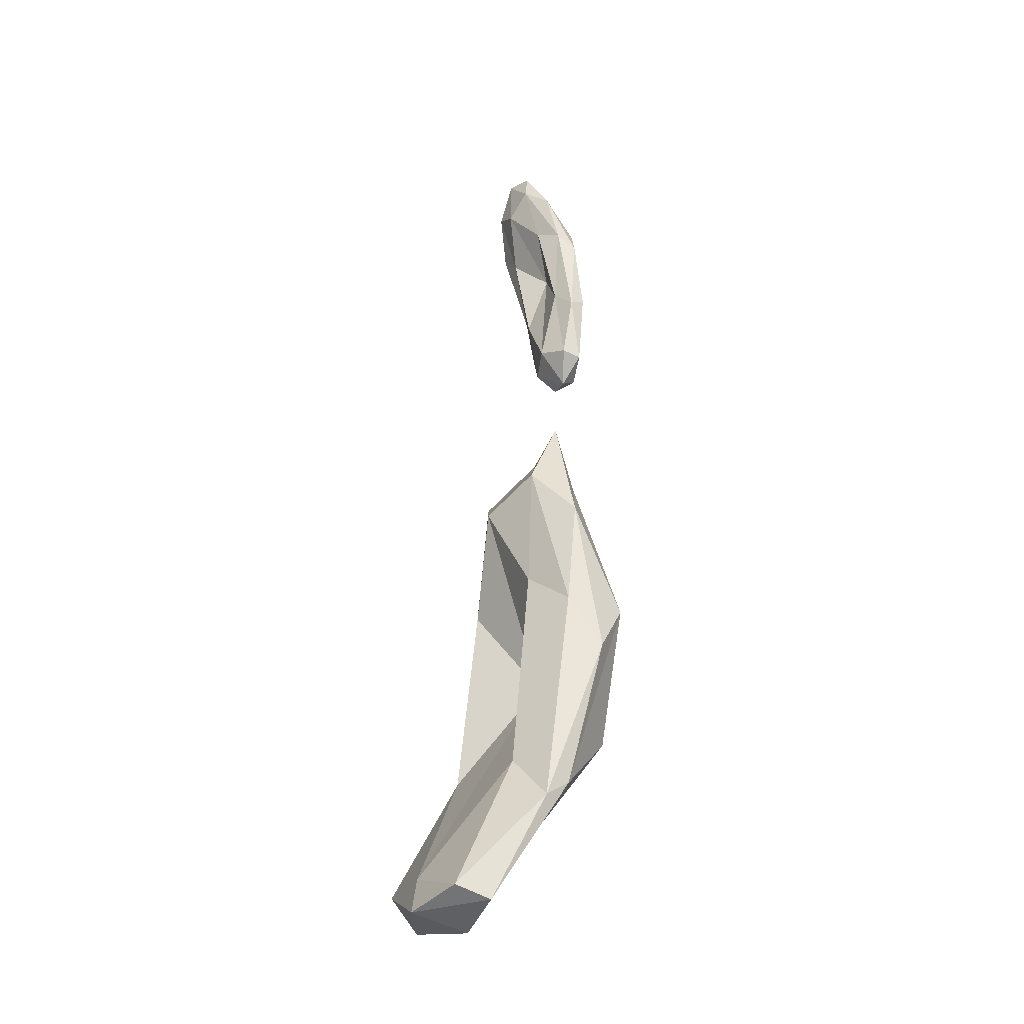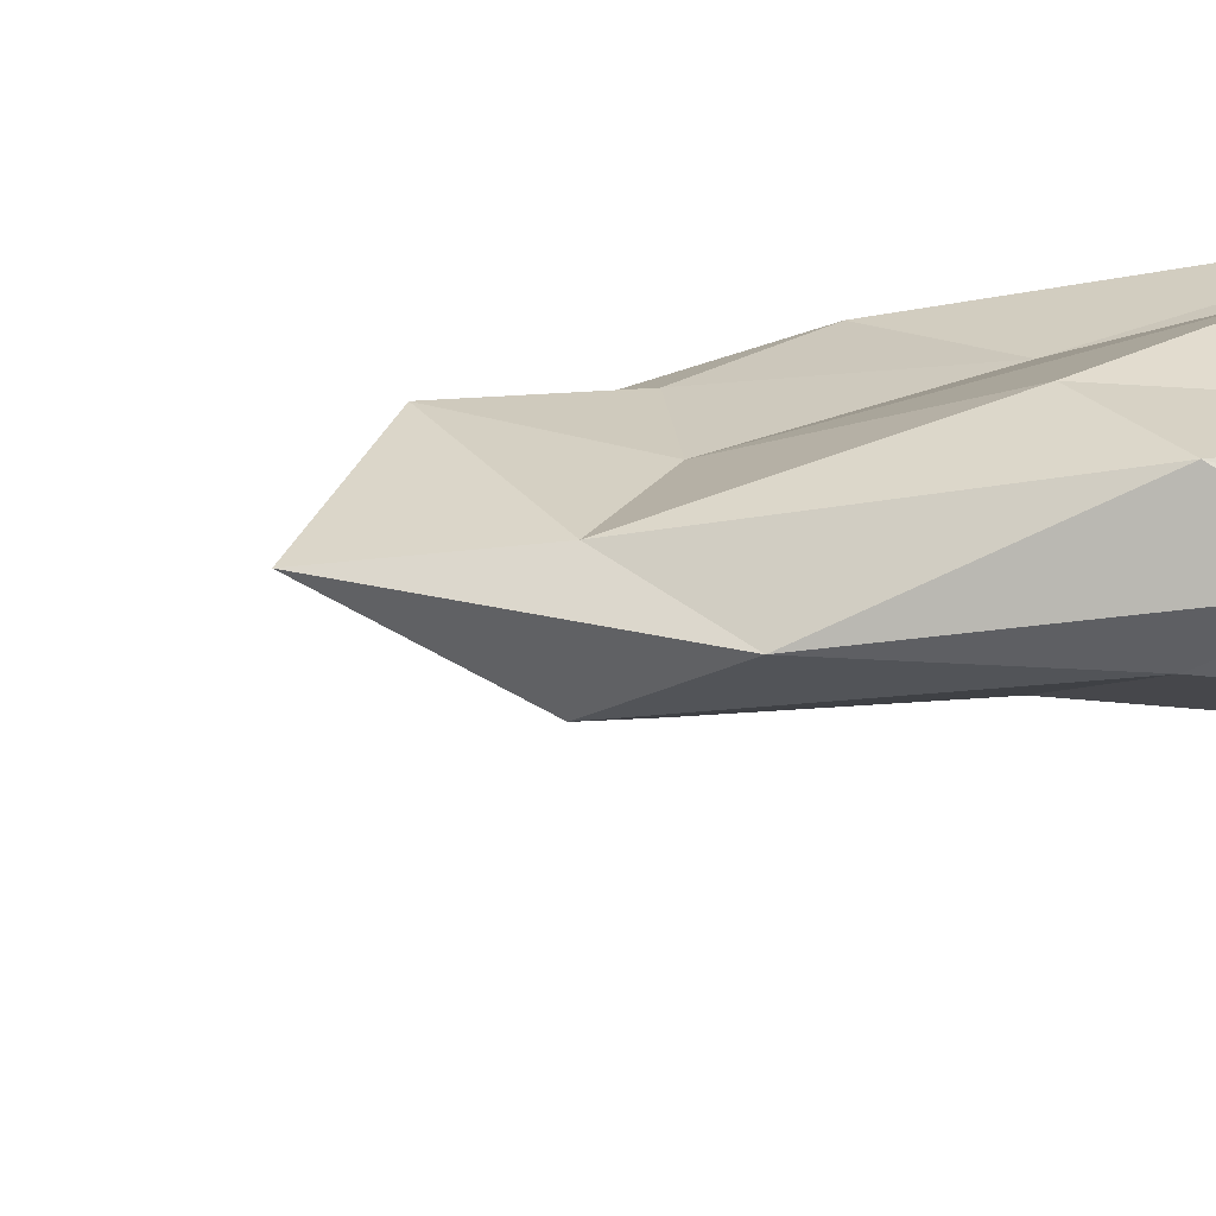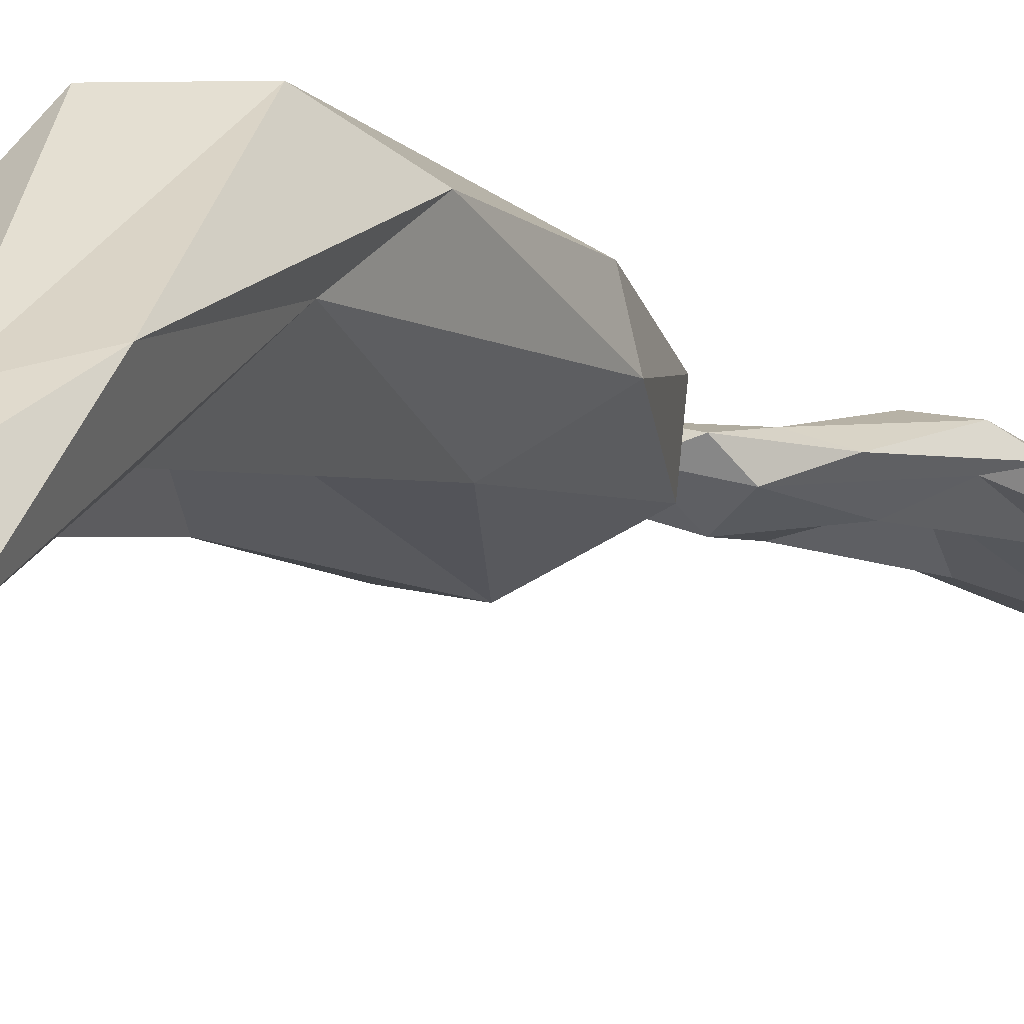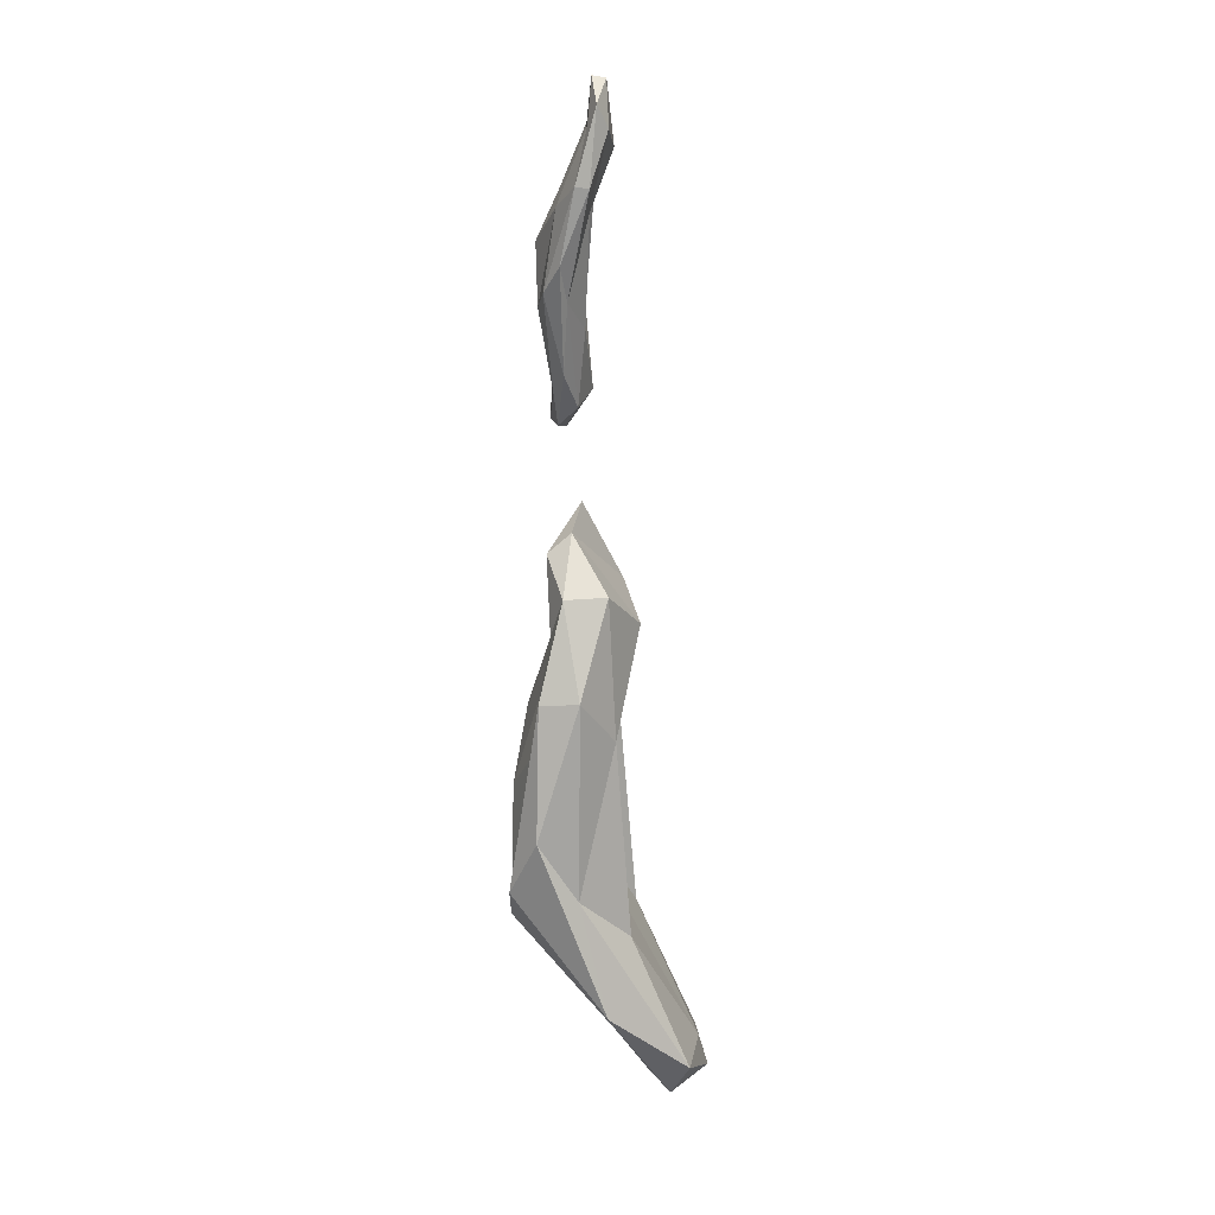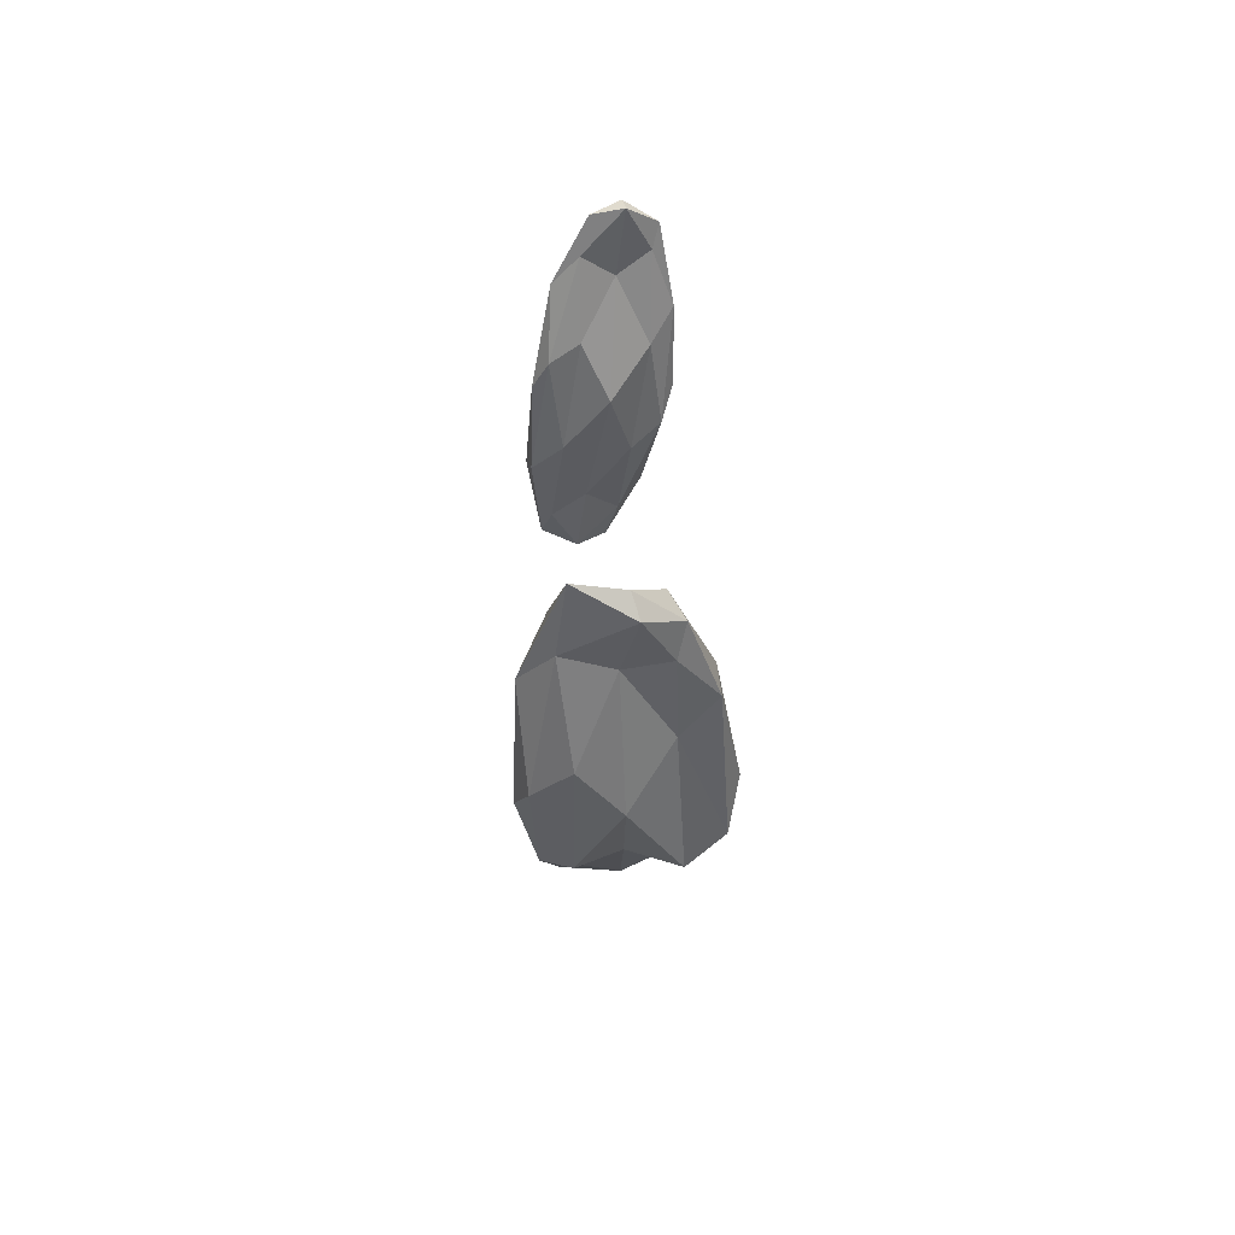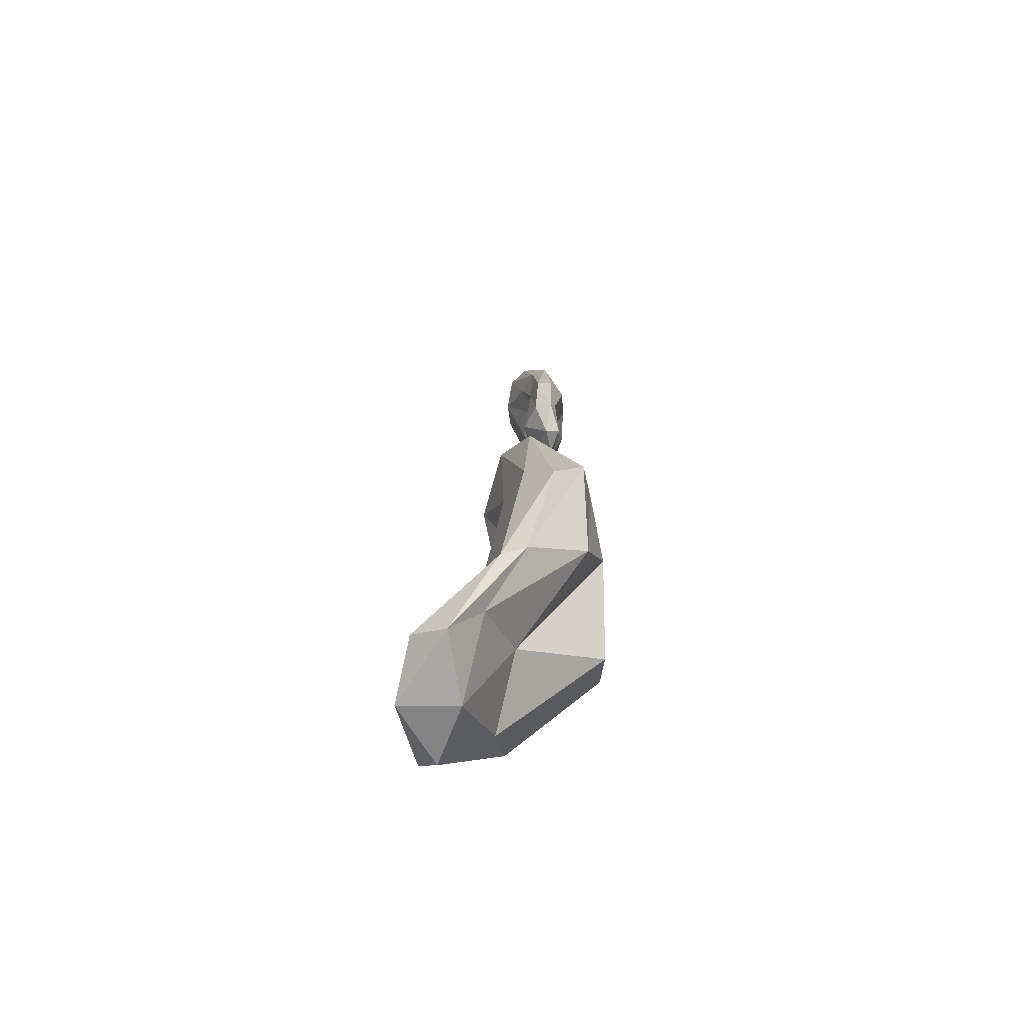
<metadata>
{"format":"obj","ext":"obj","renderer":"f3d","projection":"perspective","resolution":1024,"background":"white","views":[{"elev":-32.2,"azim":-127.4,"up":"+Y"},{"elev":10.1,"azim":-88.9,"up":"+Z"},{"elev":-5.7,"azim":32.3,"up":"+Z"},{"elev":18.6,"azim":85.7,"up":"+Y"},{"elev":49.6,"azim":-18.6,"up":"+Y"},{"elev":-71.4,"azim":-97.3,"up":"+Y"}]}
</metadata>
<code>
o Icosphere.014
v -0.1685 -0.3649 0.7183
v -0.06944 -0.6783 0.6362
v -0.09871 -0.2401 0.7852
v -0.07967 0.06016 0.7085
v -0.07077 -0.2313 0.658
v -0.04936 -0.734 0.5463
v 0.05419 -0.493 0.8171
v 0.05436 -0.08796 0.7596
v 0.06639 -0.03124 0.683
v 0.1003 -0.511 0.6544
v 0.1164 -0.7485 0.5997
v 0.1458 -0.3476 0.7846
v -0.1583 -0.2918 0.7646
v -0.1266 -0.5774 0.6841
v -0.09883 -0.4865 0.7719
v -0.07115 -0.7521 0.5912
v -0.1207 -0.601 0.6492
v -0.1491 -0.1299 0.6882
v -0.1021 -0.05902 0.7238
v -0.1396 -0.2859 0.6796
v -0.09 -0.05401 0.6506
v -0.06375 -0.5355 0.633
v 0.02279 -0.7674 0.6209
v 0.04054 -0.7503 0.5378
v -0.03289 -0.3351 0.8093
v 0.006249 -0.6079 0.6856
v 0.003006 0.01101 0.7615
v -0.02002 -0.09835 0.742
v 0.001612 -0.09097 0.6347
v -5.2e-05 0.03887 0.7273
v 0.05108 -0.6966 0.553
v -0.00564 -0.3692 0.7272
v 0.1127 -0.6541 0.672
v 0.05421 -0.2386 0.7718
v 0.07346 -0.03126 0.7437
v 0.08128 -0.2301 0.6742
v 0.1494 -0.6913 0.5764
v 0.117 -0.4305 0.8212
v 0.1653 -0.602 0.691
v 0.1135 -0.1625 0.7791
v 0.1253 -0.1588 0.7251
v 0.1381 -0.4383 0.7282
f 1 14 13
f 2 14 16
f 1 13 18
f 1 18 20
f 1 20 17
f 2 16 23
f 3 15 25
f 4 19 27
f 5 21 29
f 6 22 31
f 2 23 26
f 3 25 28
f 4 27 30
f 5 29 32
f 6 31 24
f 7 33 38
f 8 34 40
f 9 35 41
f 10 36 42
f 11 37 39
f 39 42 12
f 39 37 42
f 37 10 42
f 42 41 12
f 42 36 41
f 36 9 41
f 41 40 12
f 41 35 40
f 35 8 40
f 40 38 12
f 40 34 38
f 34 7 38
f 38 39 12
f 38 33 39
f 33 11 39
f 24 37 11
f 24 31 37
f 31 10 37
f 32 36 10
f 32 29 36
f 29 9 36
f 30 35 9
f 30 27 35
f 27 8 35
f 28 34 8
f 28 25 34
f 25 7 34
f 26 33 7
f 26 23 33
f 23 11 33
f 31 32 10
f 31 22 32
f 22 5 32
f 29 30 9
f 29 21 30
f 21 4 30
f 27 28 8
f 27 19 28
f 19 3 28
f 25 26 7
f 25 15 26
f 15 2 26
f 23 24 11
f 23 16 24
f 16 6 24
f 17 22 6
f 17 20 22
f 20 5 22
f 20 21 5
f 20 18 21
f 18 4 21
f 18 19 4
f 18 13 19
f 13 3 19
f 16 17 6
f 16 14 17
f 14 1 17
f 13 15 3
f 13 14 15
f 14 2 15
o Icosphere.015
v -0.1189 0.4273 0.7249
v -0.1055 0.2299 0.7418
v -0.06382 0.4869 0.7364
v -0.03659 0.623 0.6872
v -0.05999 0.48 0.6923
v -0.1052 0.2073 0.7077
v -0.01525 0.339 0.769
v 0.02912 0.5734 0.707
v 0.03143 0.5693 0.6803
v -0.01309 0.3093 0.7074
v -0.03823 0.1766 0.7427
v 0.04443 0.4012 0.7432
v -0.1012 0.466 0.735
v -0.1262 0.3088 0.7343
v -0.09408 0.3554 0.7597
v -0.1162 0.1976 0.732
v -0.1254 0.2969 0.7103
v -0.08414 0.5441 0.6939
v -0.05174 0.578 0.6988
v -0.09865 0.4614 0.7056
v -0.04952 0.574 0.6734
v -0.09196 0.3283 0.702
v -0.07703 0.1769 0.751
v -0.07646 0.1654 0.7295
v -0.04023 0.4207 0.7699
v -0.06376 0.2574 0.7472
v 0.001299 0.6317 0.6998
v -0.01286 0.5484 0.7076
v -0.009627 0.5426 0.6704
v 0.002933 0.6288 0.6811
v -0.06378 0.22 0.6941
v -0.03805 0.4048 0.7278
v -0.0246 0.225 0.7494
v 0.01507 0.4712 0.7462
v 0.04125 0.6002 0.6962
v 0.01878 0.4646 0.7035
v -0.02436 0.2035 0.7165
v 0.02353 0.364 0.7637
v 0.008951 0.254 0.7372
v 0.0498 0.5009 0.7244
v 0.05142 0.498 0.7057
v 0.025 0.3515 0.7328
f 43 56 55
f 44 56 58
f 43 55 60
f 43 60 62
f 43 62 59
f 44 58 65
f 45 57 67
f 46 61 69
f 47 63 71
f 48 64 73
f 44 65 68
f 45 67 70
f 46 69 72
f 47 71 74
f 48 73 66
f 49 75 80
f 50 76 82
f 51 77 83
f 52 78 84
f 53 79 81
f 81 84 54
f 81 79 84
f 79 52 84
f 84 83 54
f 84 78 83
f 78 51 83
f 83 82 54
f 83 77 82
f 77 50 82
f 82 80 54
f 82 76 80
f 76 49 80
f 80 81 54
f 80 75 81
f 75 53 81
f 66 79 53
f 66 73 79
f 73 52 79
f 74 78 52
f 74 71 78
f 71 51 78
f 72 77 51
f 72 69 77
f 69 50 77
f 70 76 50
f 70 67 76
f 67 49 76
f 68 75 49
f 68 65 75
f 65 53 75
f 73 74 52
f 73 64 74
f 64 47 74
f 71 72 51
f 71 63 72
f 63 46 72
f 69 70 50
f 69 61 70
f 61 45 70
f 67 68 49
f 67 57 68
f 57 44 68
f 65 66 53
f 65 58 66
f 58 48 66
f 59 64 48
f 59 62 64
f 62 47 64
f 62 63 47
f 62 60 63
f 60 46 63
f 60 61 46
f 60 55 61
f 55 45 61
f 58 59 48
f 58 56 59
f 56 43 59
f 55 57 45
f 55 56 57
f 56 44 57

</code>
